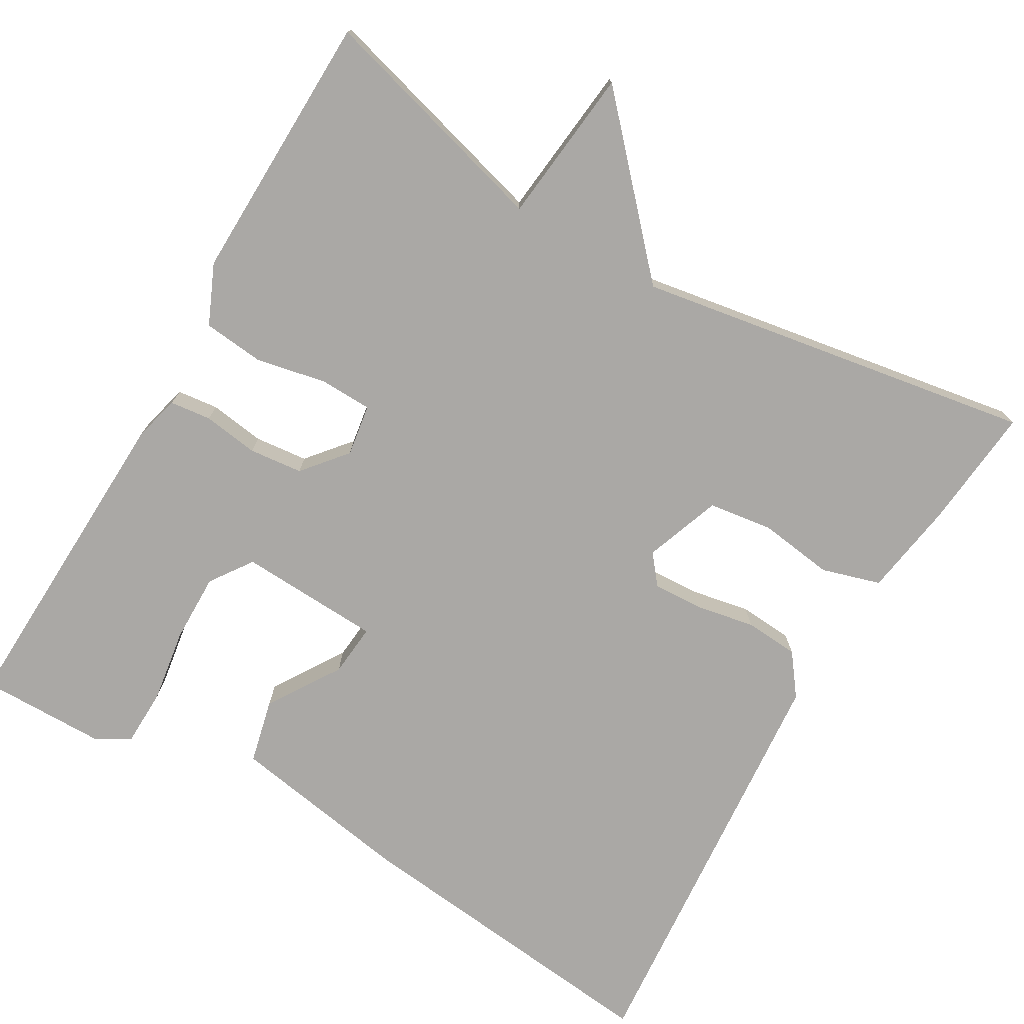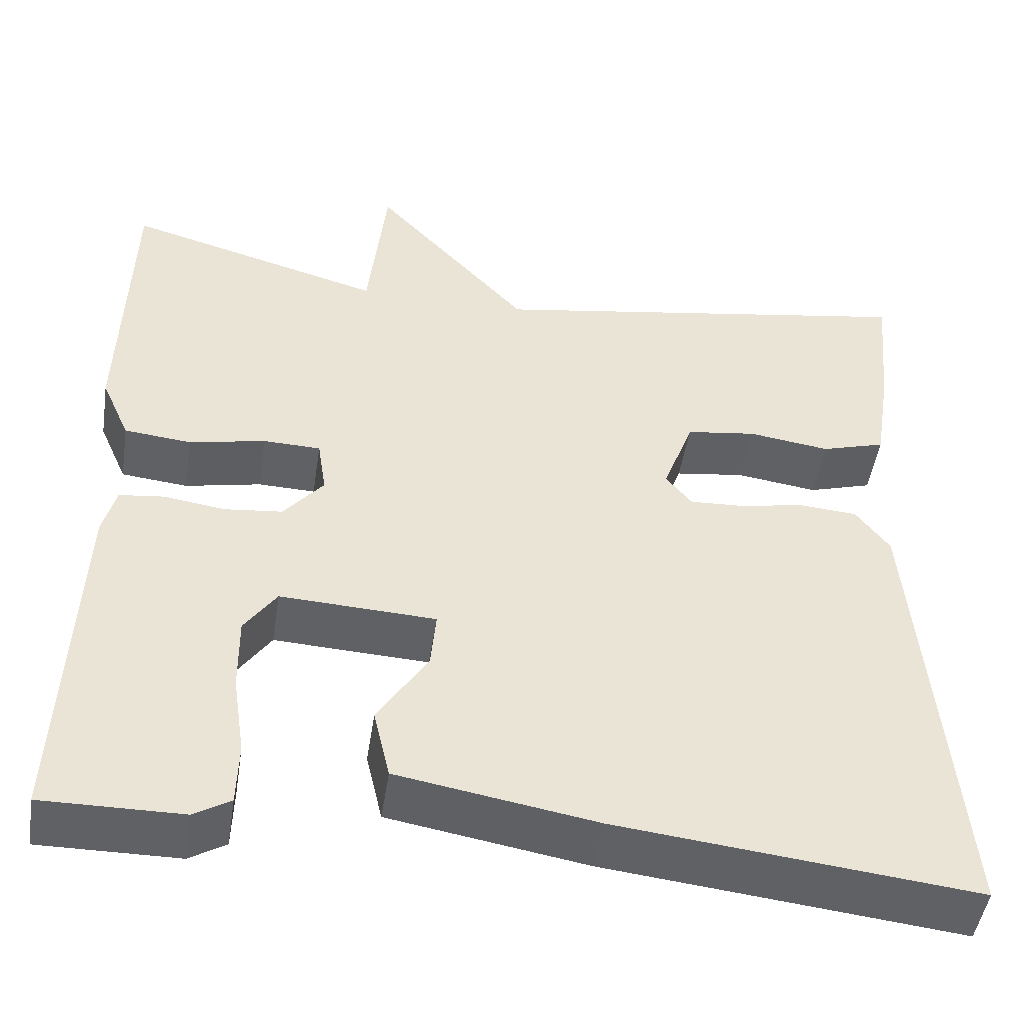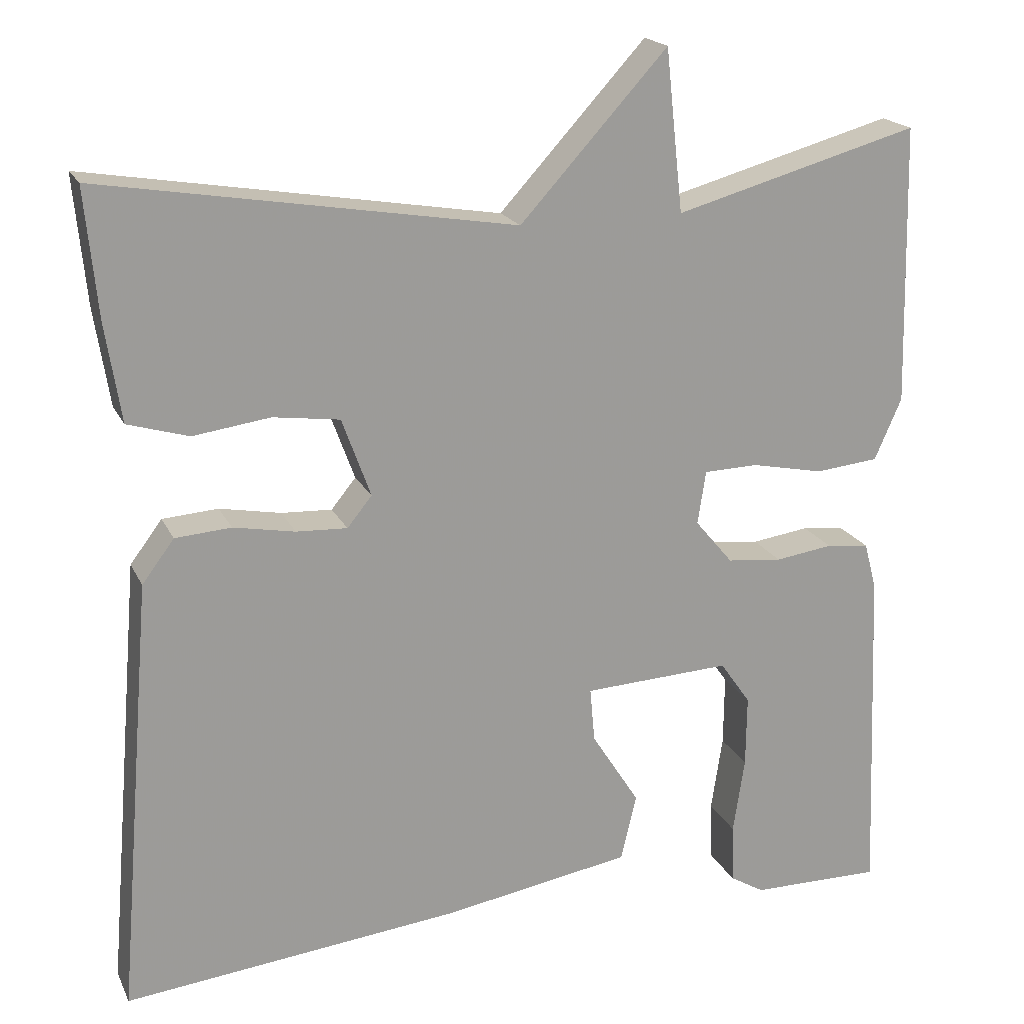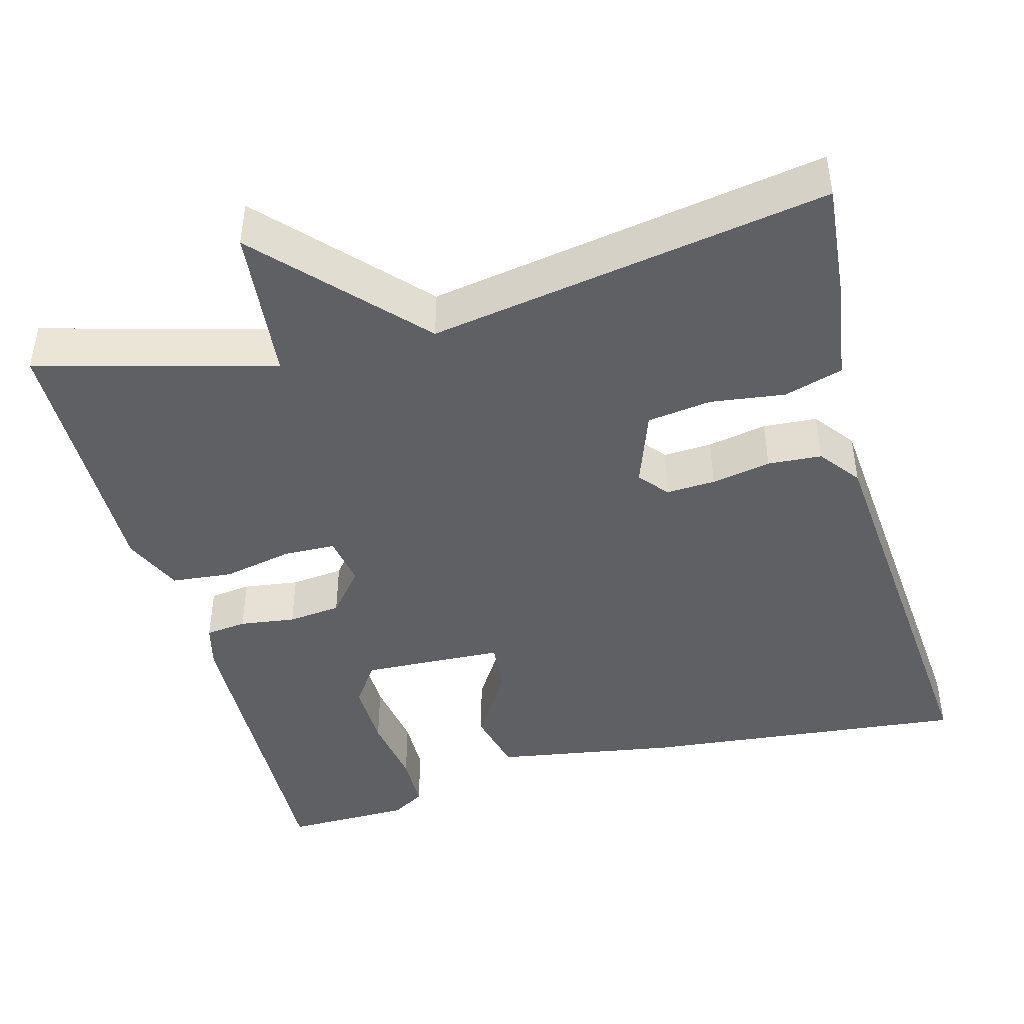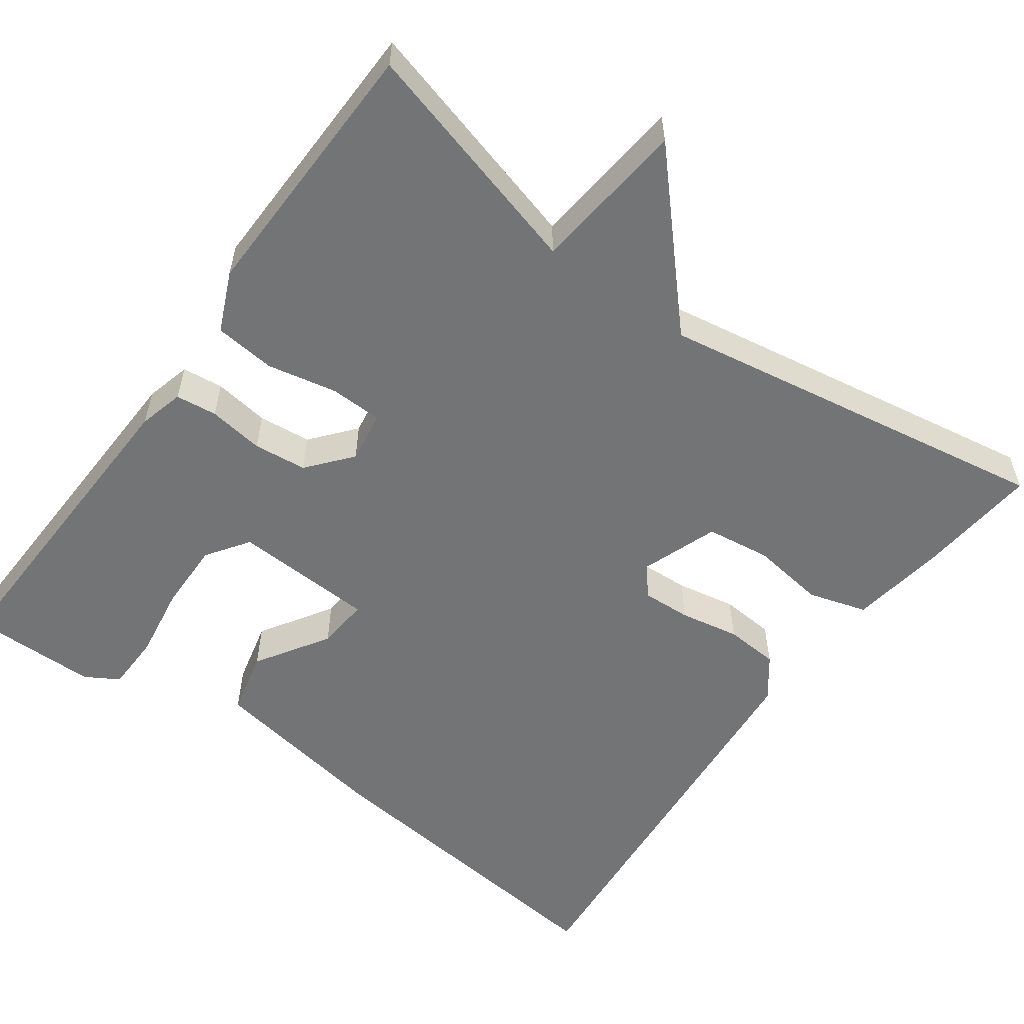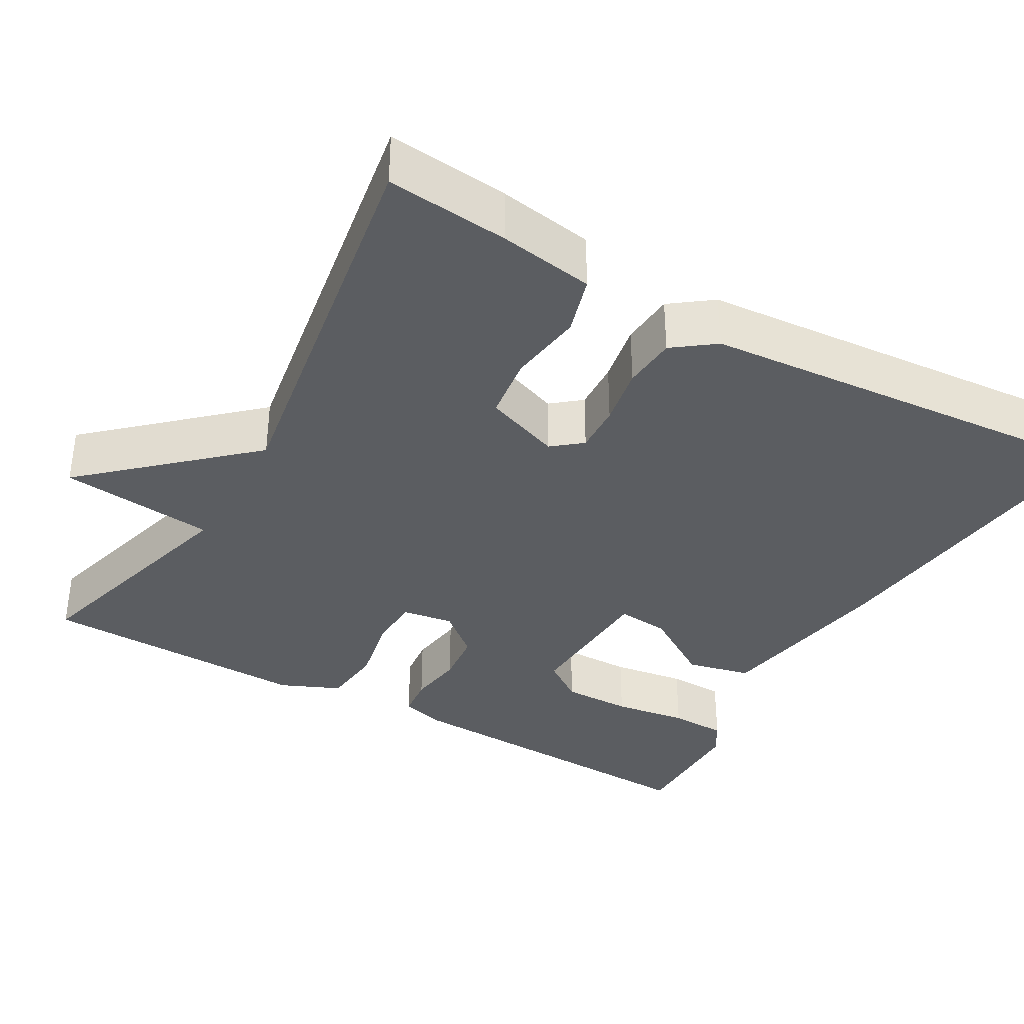
<metadata>
{"format":"obj","ext":"obj","renderer":"f3d","projection":"perspective","resolution":1024,"background":"white","views":[{"elev":-75.1,"azim":-30.1,"up":"+Y"},{"elev":-48.1,"azim":-8.7,"up":"+Z"},{"elev":19.2,"azim":160.6,"up":"+Z"},{"elev":-44.1,"azim":15.4,"up":"+Y"},{"elev":-56.2,"azim":-35.8,"up":"+Y"},{"elev":-36.2,"azim":60.2,"up":"+Y"}]}
</metadata>
<code>
v 0.5 0.07 0.5
v 0.485 0.07 0.346
v 0.466 0.07 0.226
v 0.392 0.07 0.204
v 0.298 0.07 0.217
v 0.217 0.07 0.206
v 0.182 0.07 0.11
v 0.212 0.07 0.073
v 0.274 0.07 0.076
v 0.349 0.07 0.09
v 0.417 0.07 0.085
v 0.456 0.07 0.033
v 0.5 0.07 -0.5
v 0.089 0.07 -0.455
v -0.14 0.07 -0.416
v -0.159 0.07 -0.335
v -0.101 0.07 -0.244
v -0.095 0.07 -0.178
v -0.274 0.07 -0.169
v -0.311 0.07 -0.222
v -0.31 0.07 -0.309
v -0.296 0.07 -0.402
v -0.298 0.07 -0.474
v -0.34 0.07 -0.499
v -0.5 0.07 -0.5
v -0.484 0.07 -0.088
v -0.469 0.07 -0.031
v -0.417 0.07 -0.025
v -0.347 0.07 -0.035
v -0.28 0.07 -0.028
v -0.234 0.07 0.027
v -0.244 0.07 0.092
v -0.31 0.07 0.094
v -0.398 0.07 0.076
v -0.475 0.07 0.084
v -0.508 0.07 0.159
v -0.5 0.07 0.5
v -0.202 0.07 0.417
v -0.181 0.07 0.613
v -0.002 0.07 0.417
v 0.5 0 0.5
v 0.485 0 0.346
v 0.466 0 0.226
v 0.392 0 0.204
v 0.298 0 0.217
v 0.217 0 0.206
v 0.182 0 0.11
v 0.212 0 0.073
v 0.274 0 0.076
v 0.349 0 0.09
v 0.417 0 0.085
v 0.456 0 0.033
v 0.5 0 -0.5
v 0.089 0 -0.455
v -0.14 0 -0.416
v -0.159 0 -0.335
v -0.101 0 -0.244
v -0.095 0 -0.178
v -0.274 0 -0.169
v -0.311 0 -0.222
v -0.31 0 -0.309
v -0.296 0 -0.402
v -0.298 0 -0.474
v -0.34 0 -0.499
v -0.5 0 -0.5
v -0.484 0 -0.088
v -0.469 0 -0.031
v -0.417 0 -0.025
v -0.347 0 -0.035
v -0.28 0 -0.028
v -0.234 0 0.027
v -0.244 0 0.092
v -0.31 0 0.094
v -0.398 0 0.076
v -0.475 0 0.084
v -0.508 0 0.159
v -0.5 0 0.5
v -0.202 0 0.417
v -0.181 0 0.613
v -0.002 0 0.417
f 38 39 40
f 36 37 38
f 35 36 38
f 34 35 38
f 33 34 38
f 32 33 38 40
f 40 1 2
f 32 40 2
f 31 32 2
f 27 28 29
f 26 27 29
f 25 26 29
f 24 25 29
f 23 24 29
f 21 22 23
f 21 23 29
f 20 21 29
f 19 20 29 30
f 15 16 17
f 14 15 17
f 13 14 17
f 12 13 17
f 11 12 17
f 10 11 17
f 9 10 17
f 8 9 17 18
f 19 30 31
f 18 19 31
f 8 18 31
f 7 8 31
f 3 4 5
f 2 3 5
f 6 7 31
f 6 31 2
f 2 5 6
f 80 79 78
f 78 77 76
f 78 76 75
f 78 75 74
f 78 74 73
f 80 78 73 72
f 42 41 80
f 42 80 72
f 42 72 71
f 69 68 67
f 69 67 66
f 69 66 65
f 69 65 64
f 69 64 63
f 63 62 61
f 69 63 61
f 69 61 60
f 70 69 60 59
f 57 56 55
f 57 55 54
f 57 54 53
f 57 53 52
f 57 52 51
f 57 51 50
f 57 50 49
f 58 57 49 48
f 71 70 59
f 71 59 58
f 71 58 48
f 71 48 47
f 45 44 43
f 45 43 42
f 71 47 46
f 42 71 46
f 46 45 42
f 1 41 42 2
f 2 42 43 3
f 3 43 44 4
f 4 44 45 5
f 5 45 46 6
f 6 46 47 7
f 7 47 48 8
f 8 48 49 9
f 9 49 50 10
f 10 50 51 11
f 11 51 52 12
f 12 52 53 13
f 13 53 54 14
f 14 54 55 15
f 15 55 56 16
f 16 56 57 17
f 17 57 58 18
f 18 58 59 19
f 19 59 60 20
f 20 60 61 21
f 21 61 62 22
f 22 62 63 23
f 23 63 64 24
f 24 64 65 25
f 25 65 66 26
f 26 66 67 27
f 27 67 68 28
f 28 68 69 29
f 29 69 70 30
f 30 70 71 31
f 31 71 72 32
f 32 72 73 33
f 33 73 74 34
f 34 74 75 35
f 35 75 76 36
f 36 76 77 37
f 37 77 78 38
f 38 78 79 39
f 39 79 80 40
f 40 80 41 1

</code>
